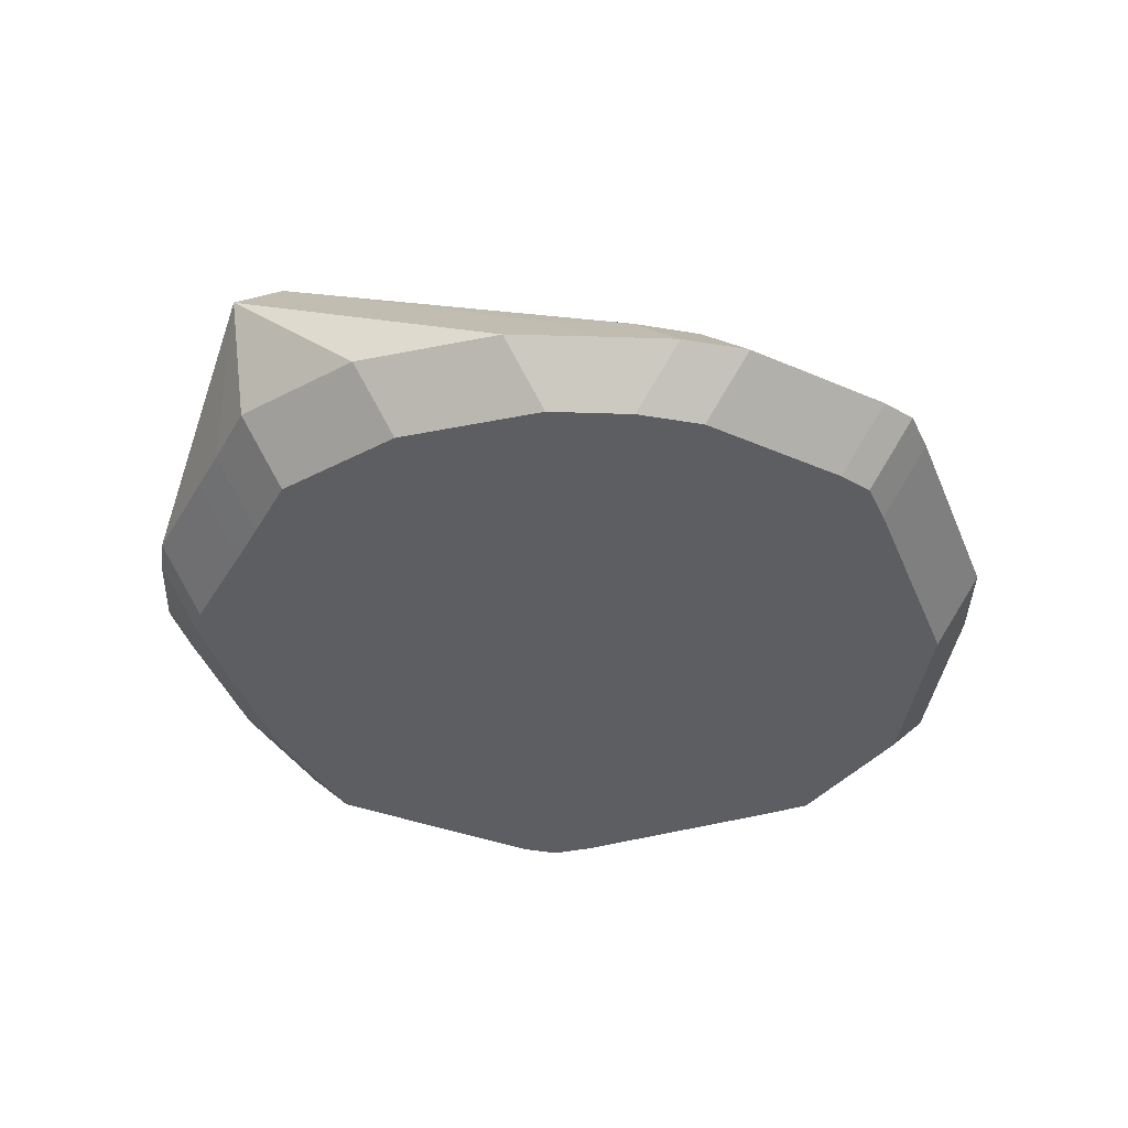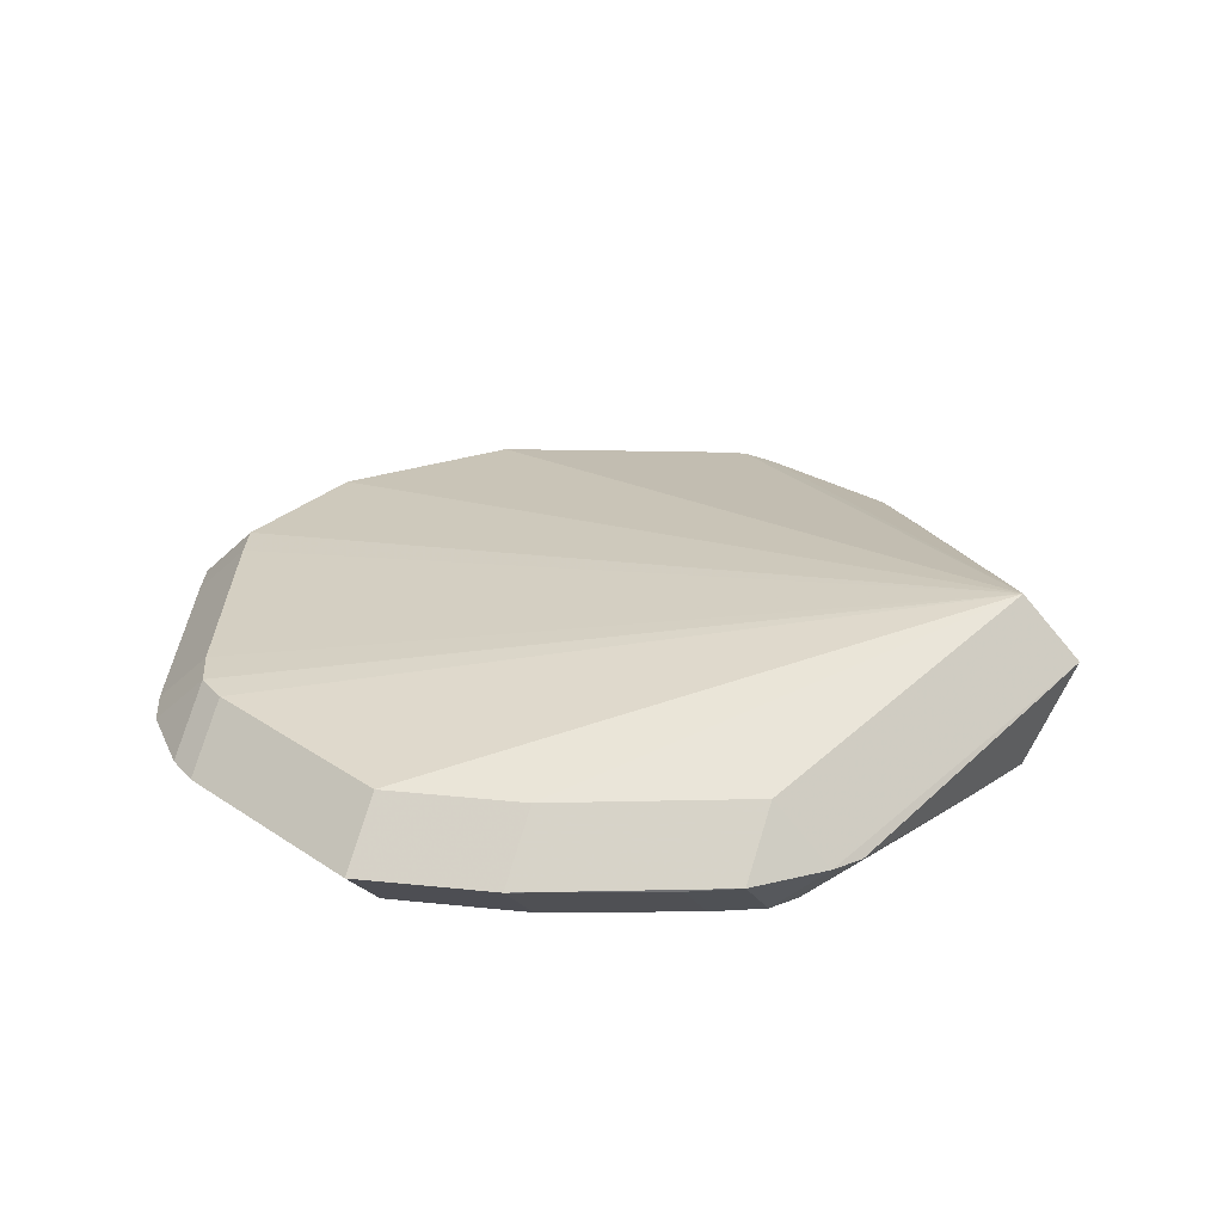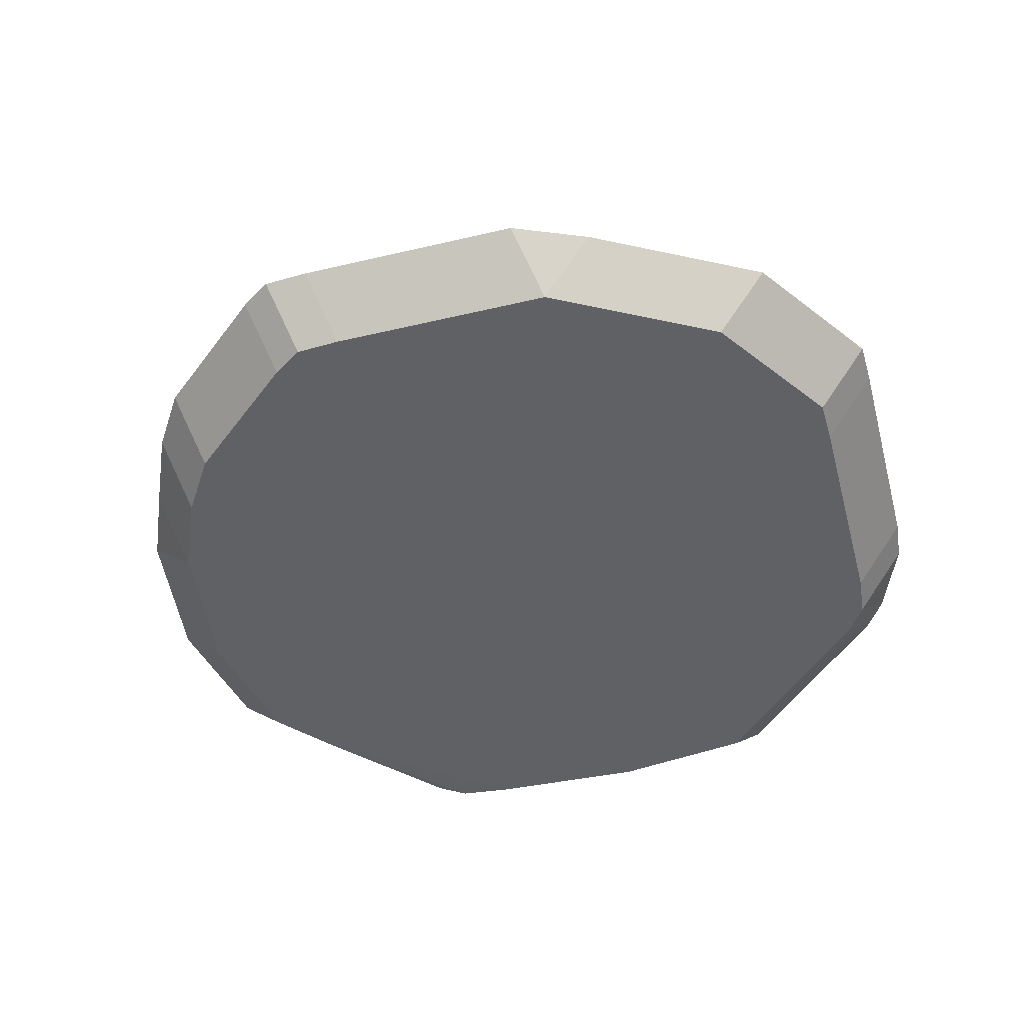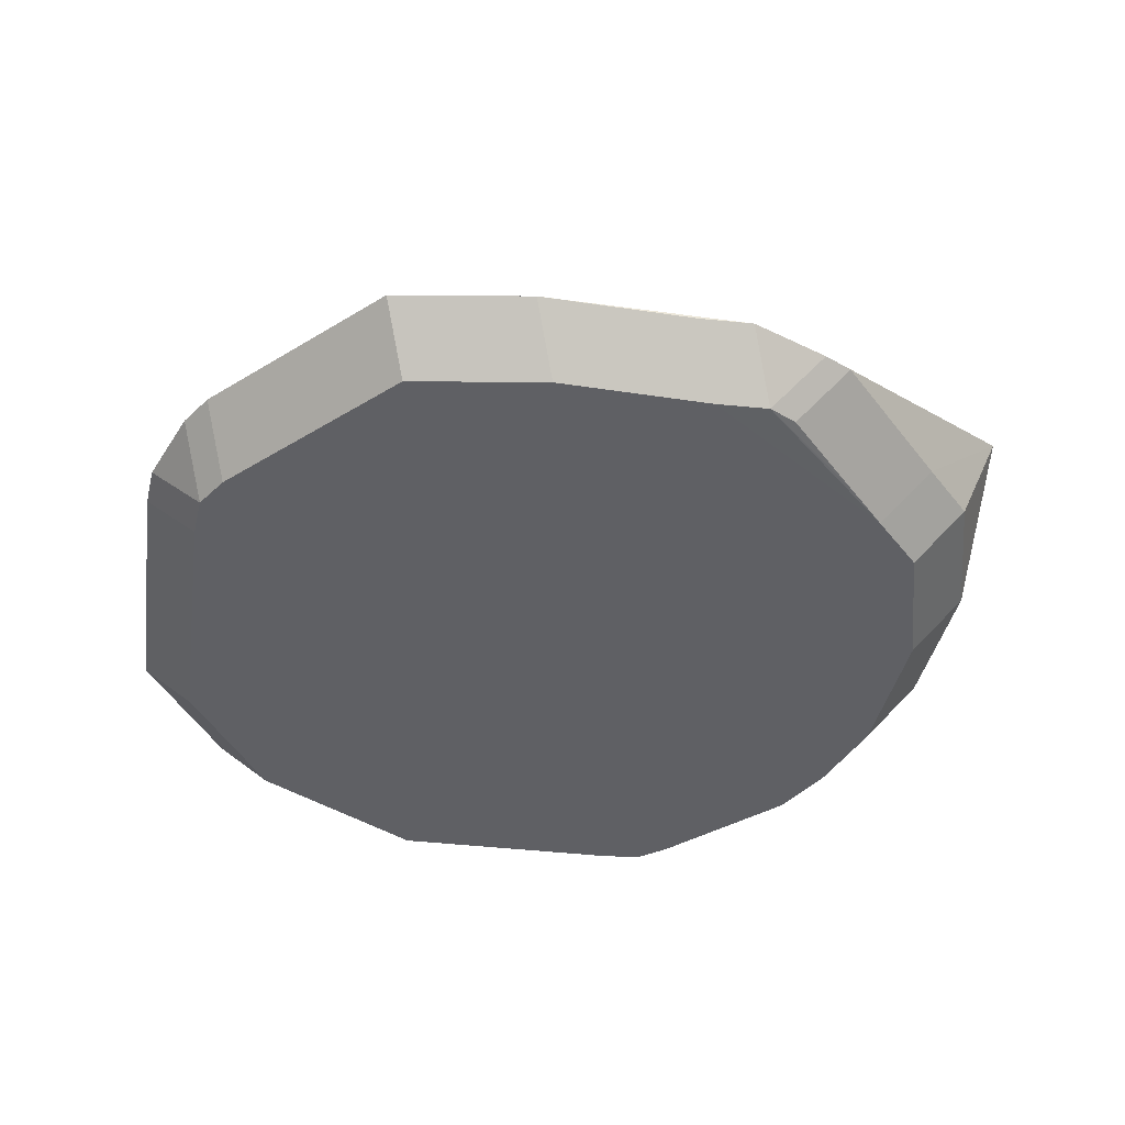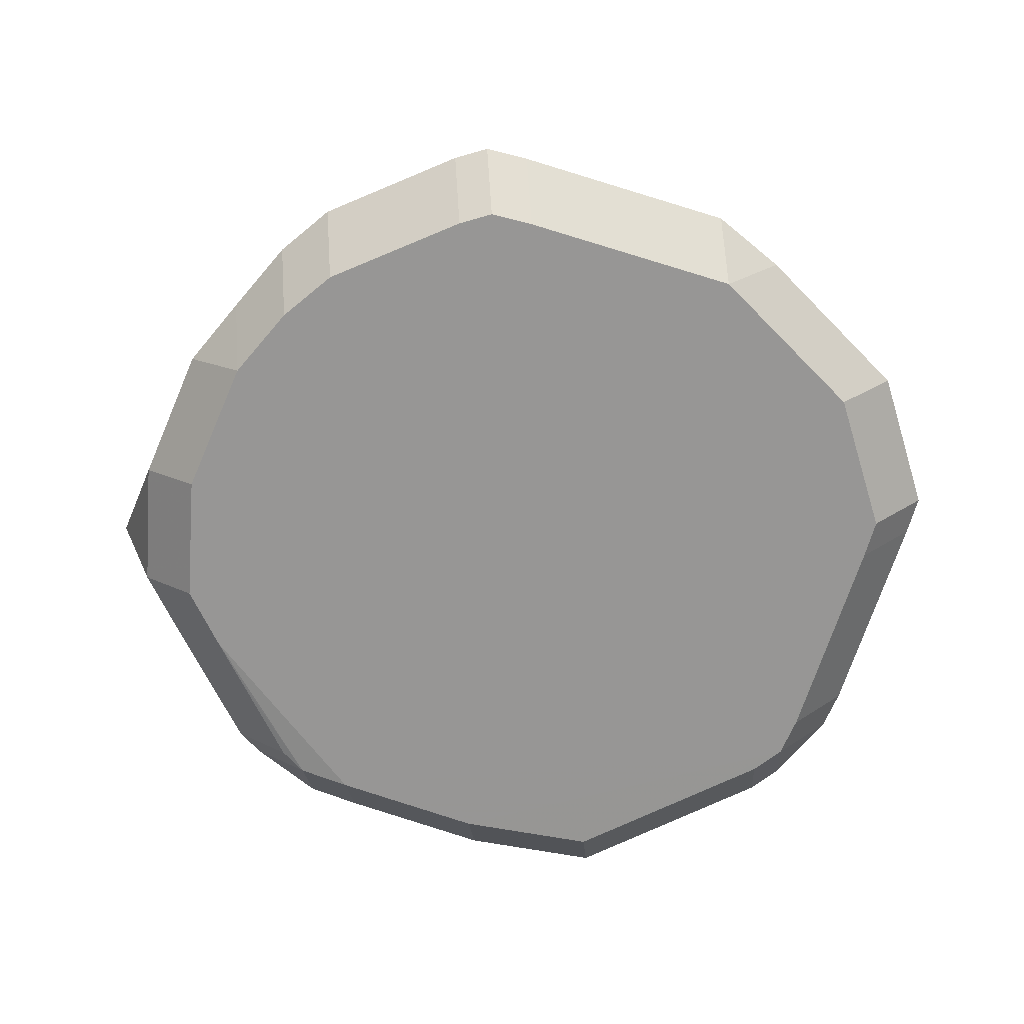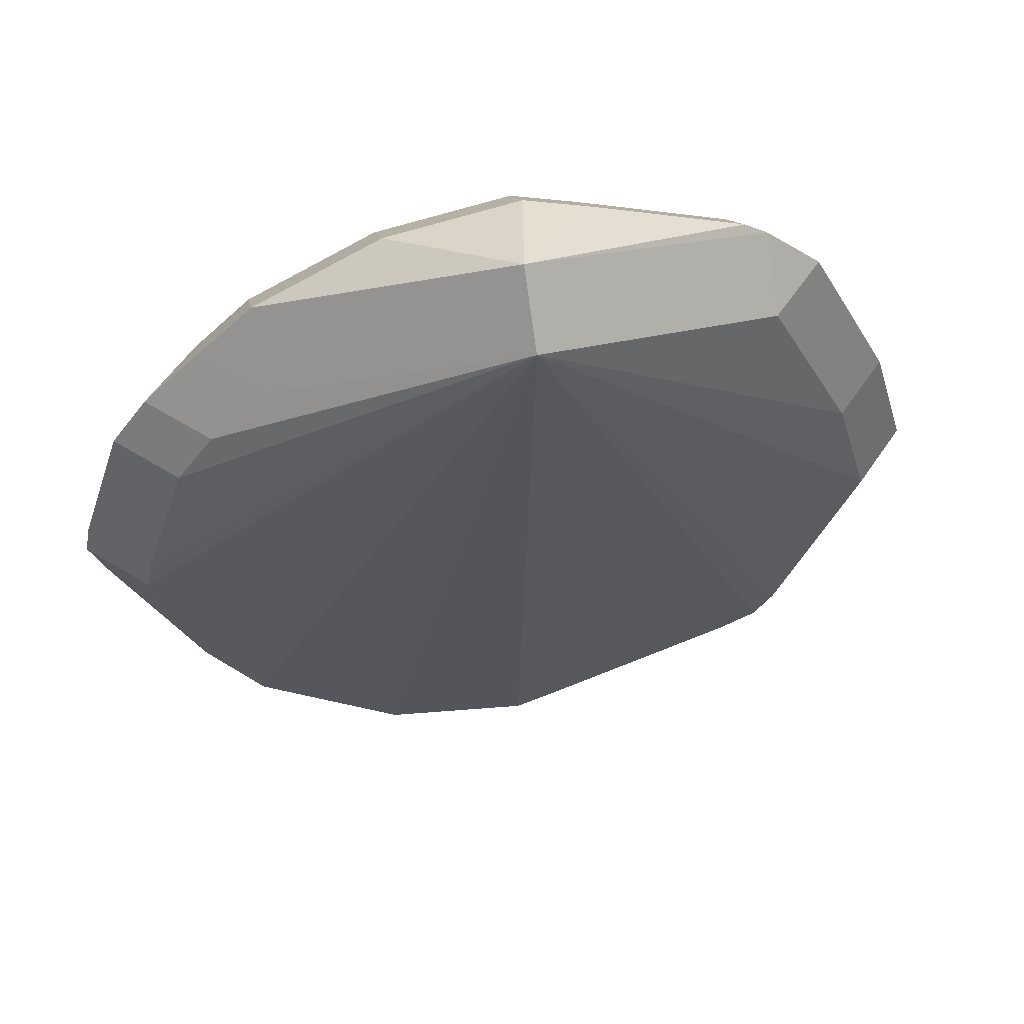
<metadata>
{"format":"obj","ext":"obj","renderer":"f3d","projection":"perspective","resolution":1024,"background":"white","views":[{"elev":-38.2,"azim":-136.8,"up":"+Z"},{"elev":28.6,"azim":114.6,"up":"+Z"},{"elev":-49.1,"azim":-52.7,"up":"+Z"},{"elev":-43.6,"azim":105.0,"up":"+Z"},{"elev":-67.8,"azim":-84.7,"up":"+Z"},{"elev":56.0,"azim":-11.6,"up":"+Y"}]}
</metadata>
<code>
v -0.0007107 0.04214 0.02861
v -0.0007108 0.04927 0.02148
v -0.0007108 0.04214 0.02861
v 0.01573 0.03932 0.008369
v 0.01573 0.03219 0.001241
v 0.0001532 -0.06662 0.00815
v 0.0001532 -0.05949 0.001022
v 0.0001532 -0.05949 0.01528
v -0.004383 -0.05853 0.001026
v 0.004832 -0.06482 0.00815
v 0.004832 -0.05769 0.001022
v 0.004832 -0.05769 0.01528
v 0.01228 -0.05455 0.001021
v 0.02319 -0.05 0.001021
v 0.03023 -0.0542 0.008149
v 0.03023 -0.04707 0.001021
v 0.03023 -0.04707 0.01528
v 0.04446 -0.04067 0.00815
v 0.03733 -0.04067 0.001022
v 0.03733 -0.04067 0.01528
v 0.04193 -0.04459 0.008147
v 0.0348 -0.05172 0.008147
v 0.0348 -0.04459 0.001019
v 0.0348 -0.04459 0.01528
v -0.04335 -0.04096 0.008177
v -0.03622 -0.04809 0.008177
v -0.03622 -0.04096 0.001049
v -0.03622 -0.04096 0.01531
v -0.01817 -0.06275 0.008167
v -0.01817 -0.05563 0.001039
v -0.01817 -0.05563 0.0153
v -0.05389 -0.01558 0.008206
v -0.04676 -0.01558 0.001078
v -0.04676 -0.01558 0.01533
v -0.04383 -0.0226 0.001069
v 0.05436 -0.01487 0.008154
v 0.04723 -0.01487 0.001026
v 0.04723 -0.01487 0.01528
v -0.05571 -0.01045 0.00821
v -0.04859 -0.01045 0.001082
v -0.04859 -0.01045 0.01534
v 0.02864 0.03462 0.008783
v 0.02864 0.02749 0.001655
v 0.04972 0.001766 0.008156
v 0.04259 0.001766 0.001028
v 0.04259 0.001766 0.01528
v -0.05488 -0.006097 0.008214
v -0.04775 -0.006097 0.001086
v -0.04775 -0.006097 0.01534
v -0.04916 0.01179 0.008221
v -0.04204 0.01179 0.001093
v -0.04204 0.01179 0.01535
v -0.01447 0.04162 0.008222
v -0.01447 0.03449 0.001094
v 0.0416 0.01906 0.00816
v 0.03447 0.01906 0.001032
v -0.04451 0.01857 0.008224
v -0.03738 0.01857 0.001096
v -0.03738 0.01857 0.01535
v 0.009972 0.04142 0.008198
v 0.009972 0.03429 0.00107
v 0.03883 0.02507 0.008565
v 0.0317 0.0322 0.008565
v 0.0317 0.02507 0.001437
v 0.0317 0.02507 0.01569
v -0.03736 0.02588 0.008226
v -0.03023 0.03301 0.008226
v -0.03023 0.02588 0.001098
v -0.03023 0.02588 0.01535
v 0.001913 0.04437 0.008207
v 0.001913 0.03724 0.001079
f 53 67 2
f 70 53 2
f 63 42 2
f 28 25 26
f 26 25 27
f 38 46 1
f 44 55 62
f 37 23 45
f 60 70 2
f 62 63 65
f 1 46 65
f 56 7 27
f 23 7 56
f 45 23 56
f 35 40 51
f 35 56 27
f 51 56 35
f 71 68 54
f 41 34 3
f 3 34 28
f 1 65 3
f 3 38 1
f 20 38 3
f 23 37 19
f 2 42 4
f 4 60 2
f 64 63 62
f 31 3 28
f 8 3 31
f 51 40 48
f 66 69 67
f 67 68 66
f 58 68 71
f 71 56 58
f 58 56 51
f 12 3 8
f 12 17 3
f 20 3 24
f 3 17 24
f 7 30 9
f 9 30 27
f 27 7 9
f 13 7 23
f 13 11 7
f 61 56 71
f 61 64 56
f 5 64 61
f 43 64 5
f 41 3 49
f 3 52 49
f 59 3 69
f 59 52 3
f 21 24 22
f 21 22 23
f 23 16 14
f 14 13 23
f 16 11 14
f 11 13 14
f 33 35 27
f 40 35 33
f 46 38 44
f 44 38 36
f 37 44 36
f 45 44 37
f 46 44 65
f 65 44 62
f 56 44 45
f 55 44 56
f 53 70 54
f 54 70 71
f 67 53 54
f 54 68 67
f 67 69 3
f 2 67 3
f 3 63 2
f 3 65 63
f 36 38 18
f 18 38 20
f 18 37 36
f 18 19 37
f 55 56 64
f 62 55 64
f 48 47 50
f 48 50 51
f 48 40 39
f 39 47 48
f 51 50 58
f 50 57 58
f 58 66 68
f 57 66 58
f 29 30 7
f 29 7 6
f 29 26 27
f 27 30 29
f 6 8 29
f 8 31 29
f 28 26 29
f 29 31 28
f 15 16 23
f 23 22 15
f 22 24 15
f 15 24 17
f 71 70 61
f 70 60 61
f 60 4 61
f 4 5 61
f 43 5 4
f 43 4 42
f 42 63 43
f 63 64 43
f 32 34 41
f 32 41 39
f 32 25 28
f 28 34 32
f 49 47 39
f 39 41 49
f 50 47 49
f 49 52 50
f 59 66 57
f 69 66 59
f 59 57 50
f 50 52 59
f 21 18 20
f 20 24 21
f 19 18 21
f 23 19 21
f 6 7 10
f 7 11 10
f 16 15 10
f 10 11 16
f 10 8 6
f 10 12 8
f 10 15 17
f 17 12 10
f 25 32 33
f 27 25 33
f 39 40 33
f 33 32 39

</code>
